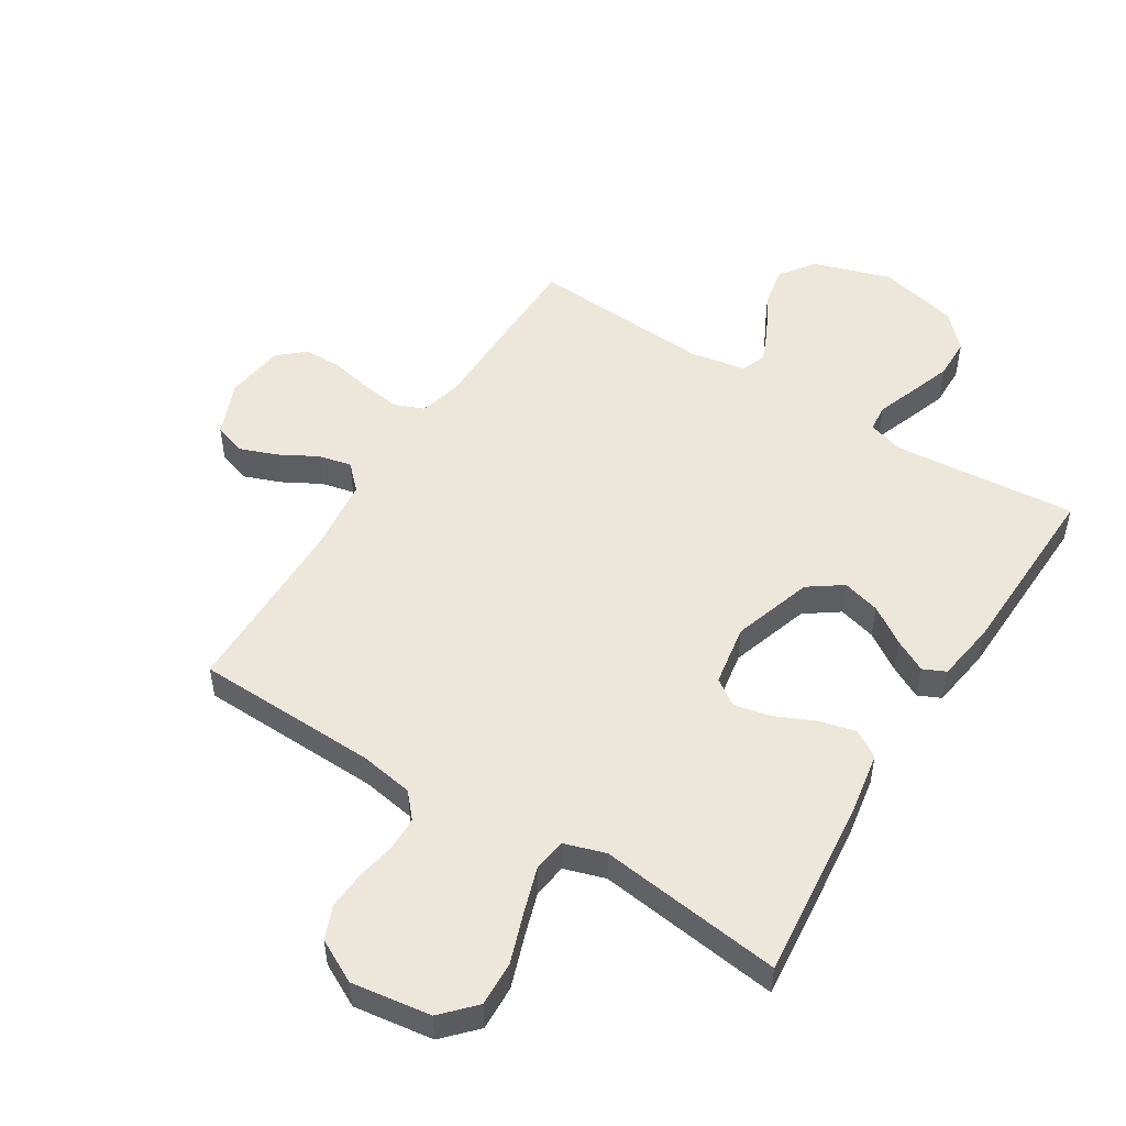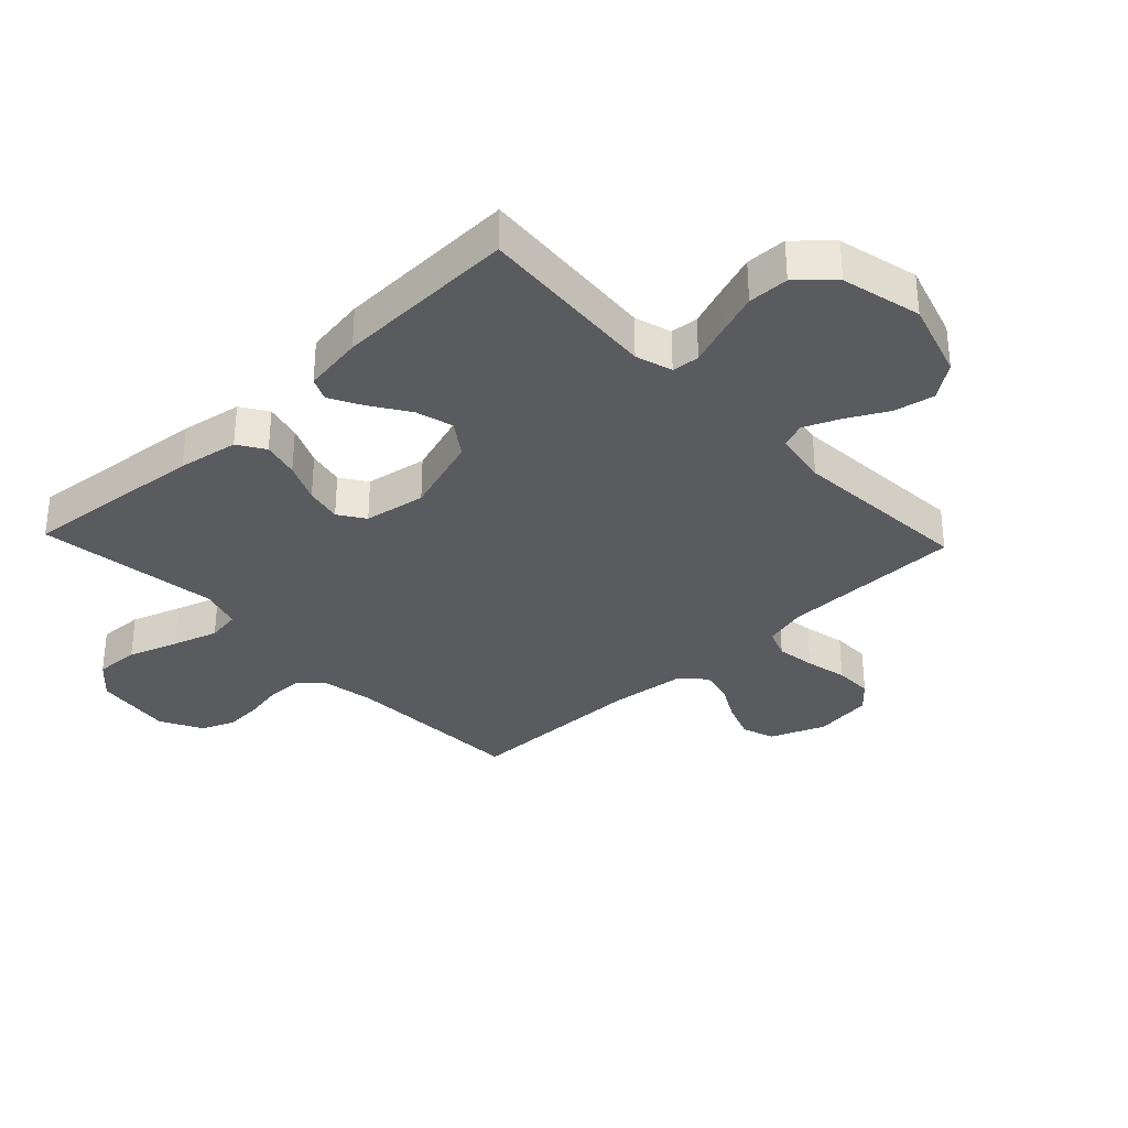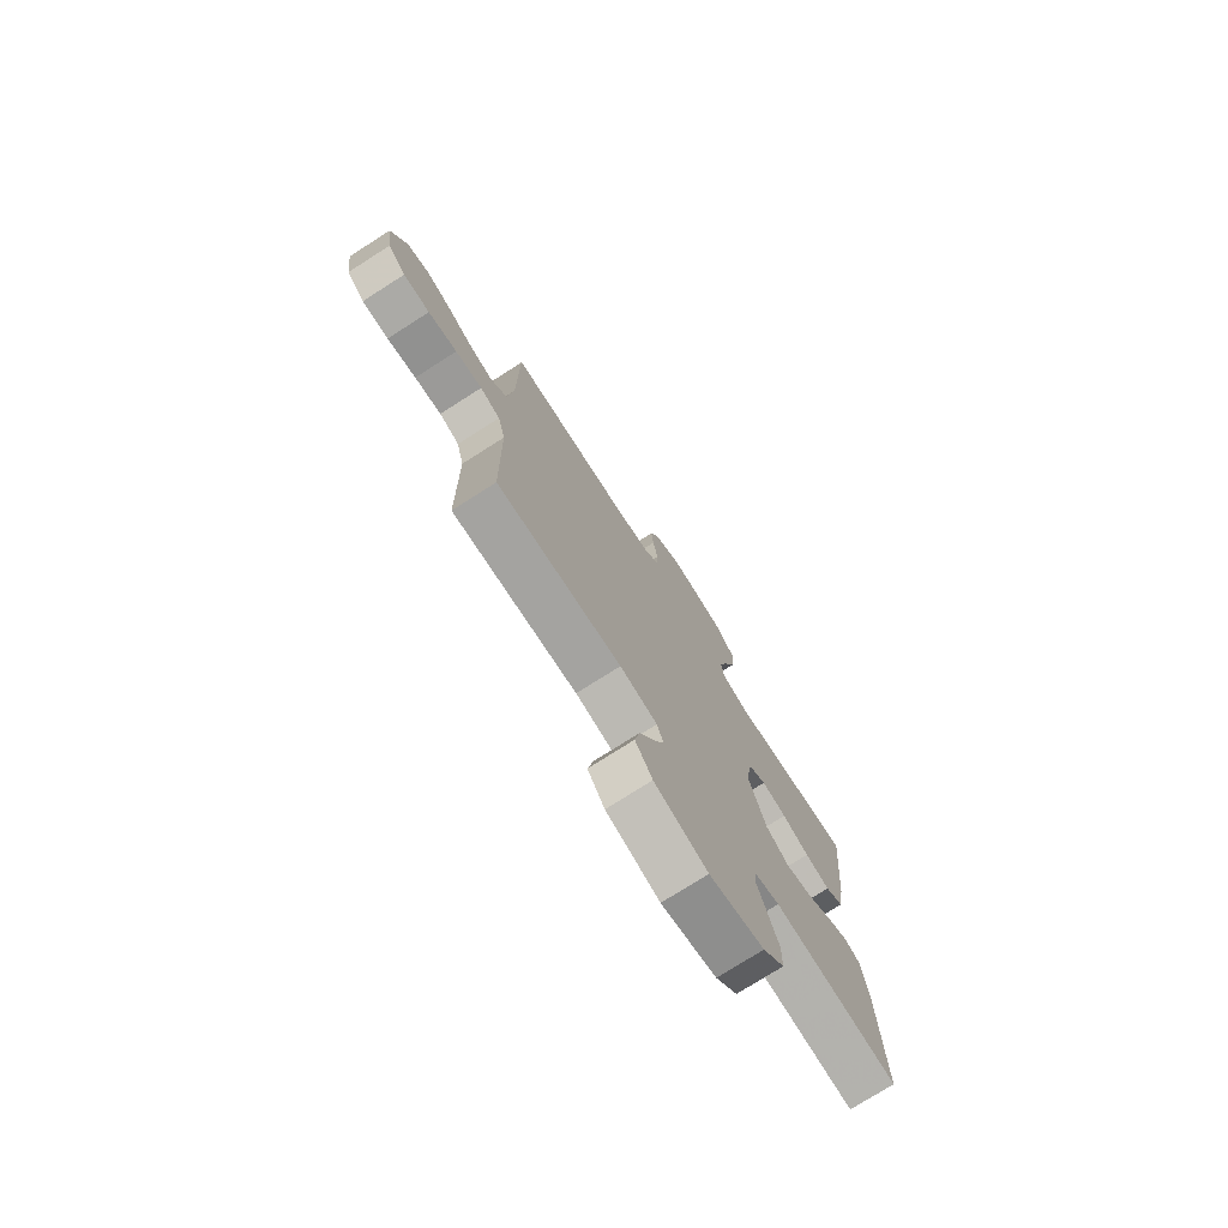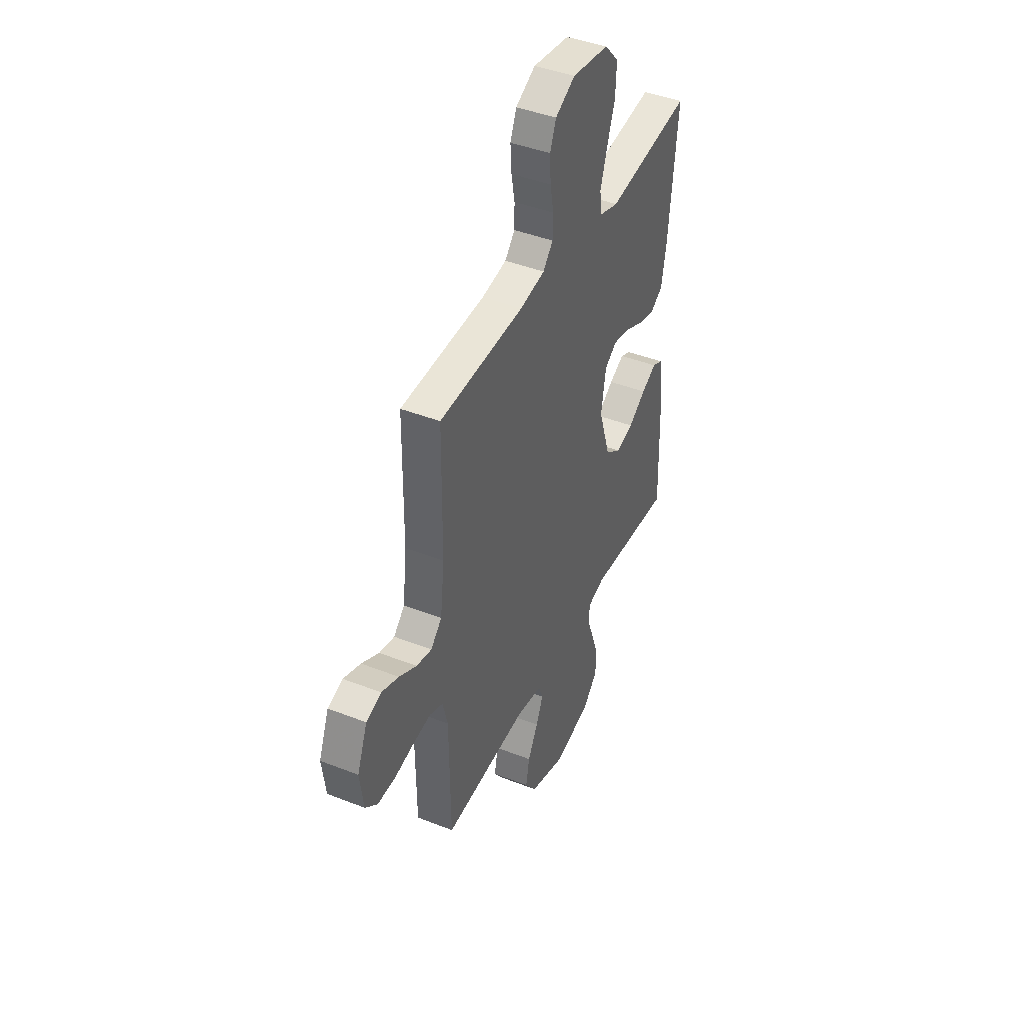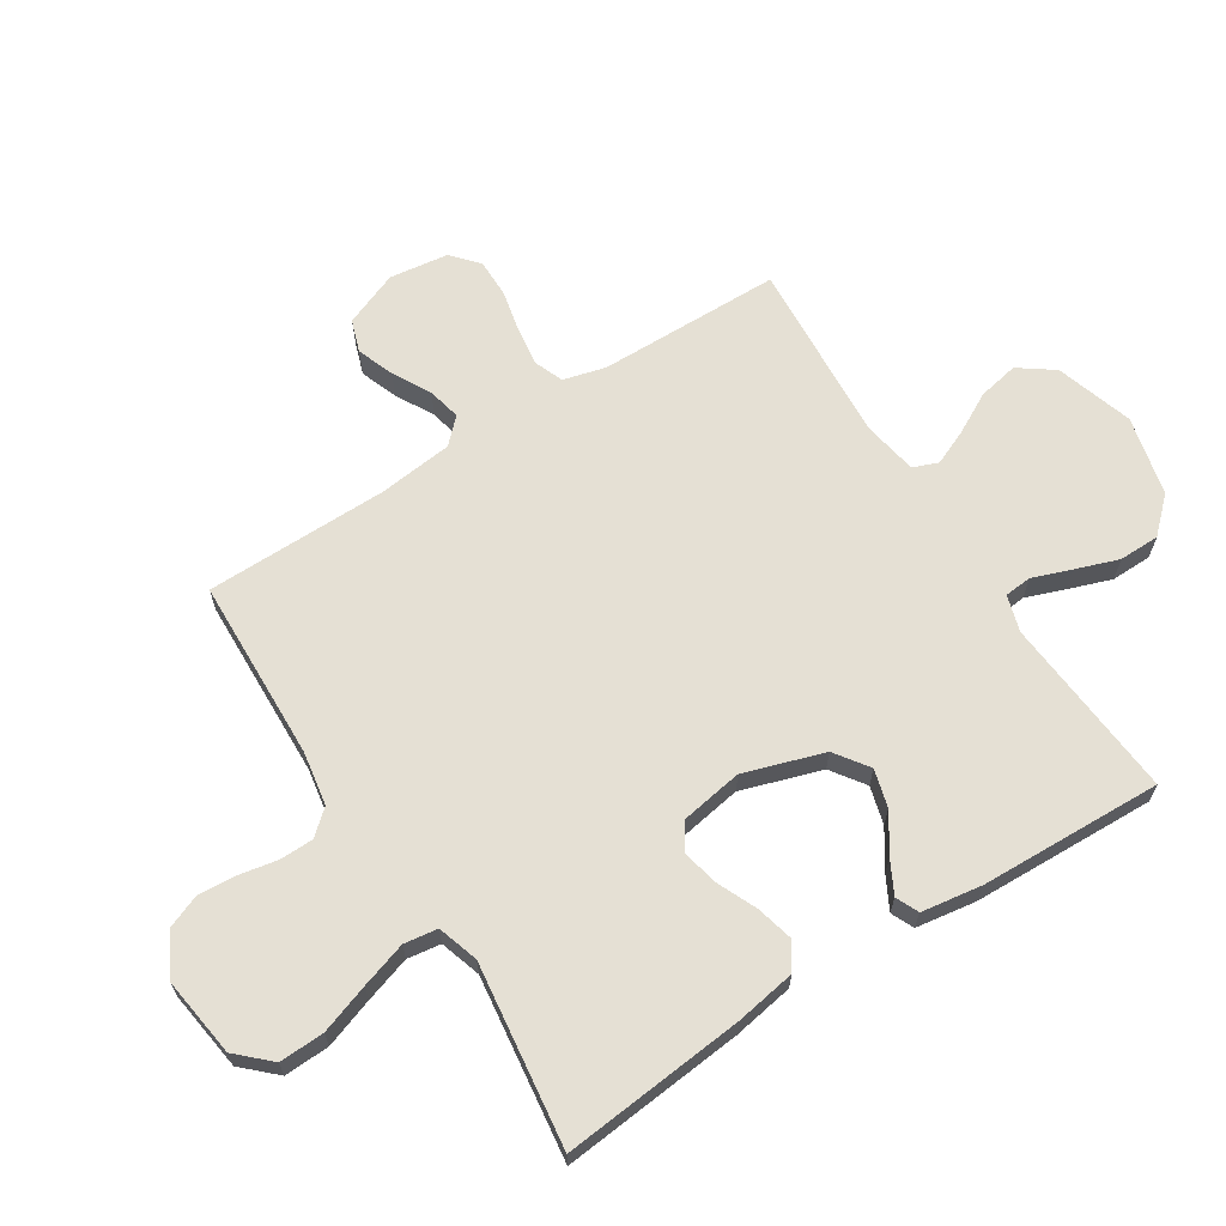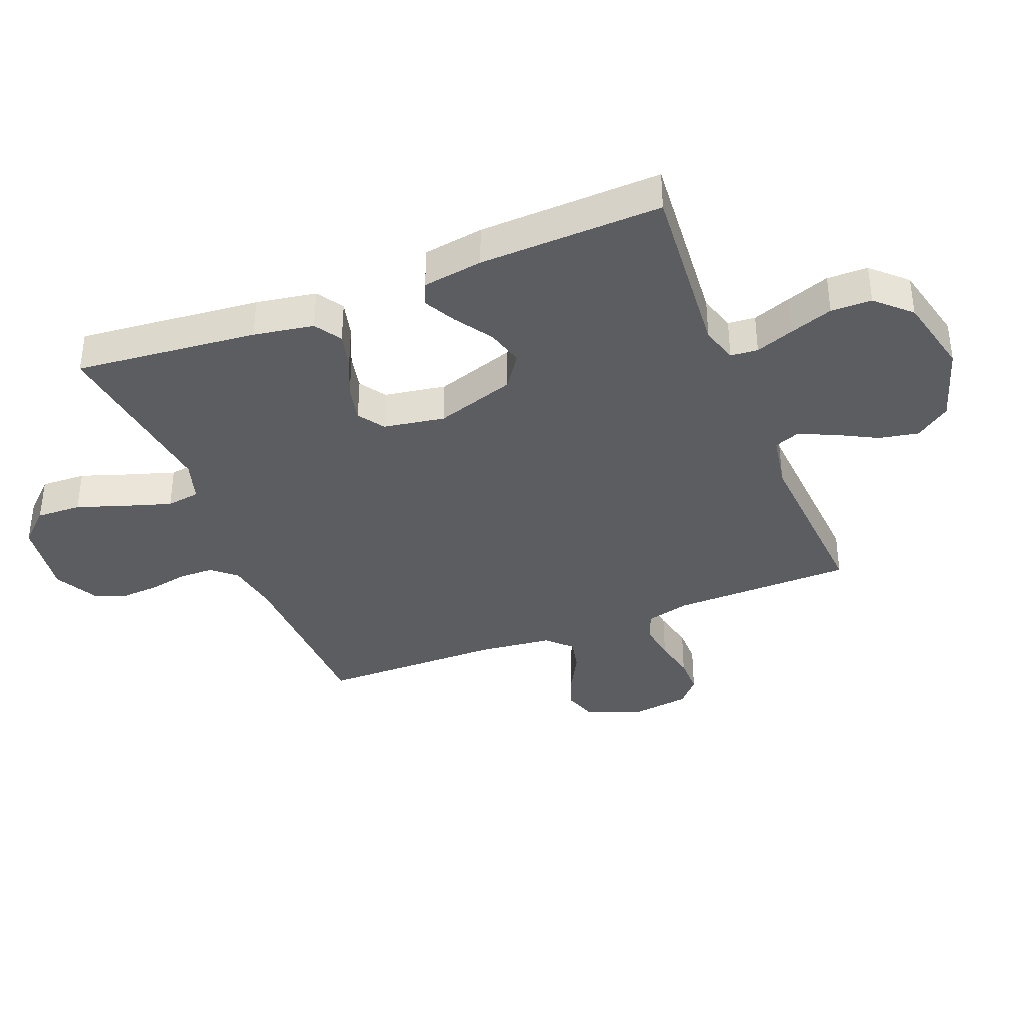
<metadata>
{"format":"obj","ext":"obj","renderer":"f3d","projection":"perspective","resolution":1024,"background":"white","views":[{"elev":51.1,"azim":31.9,"up":"+Y"},{"elev":-33.0,"azim":133.5,"up":"+Y"},{"elev":-75.8,"azim":-57.5,"up":"+Z"},{"elev":43.0,"azim":-65.0,"up":"+Z"},{"elev":65.4,"azim":57.6,"up":"+Y"},{"elev":-37.2,"azim":111.7,"up":"+Y"}]}
</metadata>
<code>
v -0.5 0.07 -0.5
v -0.504 0.07 -0.2
v -0.522 0.07 -0.13
v -0.57 0.07 -0.111
v -0.634 0.07 -0.12
v -0.703 0.07 -0.135
v -0.766 0.07 -0.135
v -0.809 0.07 -0.097
v -0.822 0.07 0
v -0.786 0.07 0.09
v -0.733 0.07 0.108
v -0.672 0.07 0.085
v -0.61 0.07 0.051
v -0.556 0.07 0.039
v -0.517 0.07 0.078
v -0.503 0.07 0.2
v -0.5 0.07 0.5
v -0.2 0.07 0.51
v -0.112 0.07 0.525
v -0.077 0.07 0.565
v -0.076 0.07 0.621
v -0.088 0.07 0.684
v -0.092 0.07 0.747
v -0.07 0.07 0.801
v 0 0.07 0.838
v 0.13 0.07 0.82
v 0.18 0.07 0.767
v 0.177 0.07 0.693
v 0.149 0.07 0.612
v 0.125 0.07 0.537
v 0.133 0.07 0.482
v 0.2 0.07 0.461
v 0.5 0.07 0.5
v 0.47 0.07 0.2
v 0.453 0.07 0.101
v 0.409 0.07 0.073
v 0.349 0.07 0.088
v 0.284 0.07 0.117
v 0.224 0.07 0.13
v 0.181 0.07 0.101
v 0.164 0.07 0
v 0.206 0.07 -0.131
v 0.261 0.07 -0.17
v 0.323 0.07 -0.153
v 0.385 0.07 -0.112
v 0.438 0.07 -0.084
v 0.475 0.07 -0.101
v 0.49 0.07 -0.2
v 0.5 0.07 -0.5
v 0.2 0.07 -0.475
v 0.14 0.07 -0.493
v 0.136 0.07 -0.538
v 0.159 0.07 -0.601
v 0.184 0.07 -0.672
v 0.183 0.07 -0.739
v 0.131 0.07 -0.794
v 0 0.07 -0.825
v -0.127 0.07 -0.785
v -0.168 0.07 -0.728
v -0.155 0.07 -0.662
v -0.119 0.07 -0.595
v -0.094 0.07 -0.537
v -0.11 0.07 -0.496
v -0.2 0.07 -0.48
v -0.5 0 -0.5
v -0.504 0 -0.2
v -0.522 0 -0.13
v -0.57 0 -0.111
v -0.634 0 -0.12
v -0.703 0 -0.135
v -0.766 0 -0.135
v -0.809 0 -0.097
v -0.822 0 0
v -0.786 0 0.09
v -0.733 0 0.108
v -0.672 0 0.085
v -0.61 0 0.051
v -0.556 0 0.039
v -0.517 0 0.078
v -0.503 0 0.2
v -0.5 0 0.5
v -0.2 0 0.51
v -0.112 0 0.525
v -0.077 0 0.565
v -0.076 0 0.621
v -0.088 0 0.684
v -0.092 0 0.747
v -0.07 0 0.801
v 0 0 0.838
v 0.13 0 0.82
v 0.18 0 0.767
v 0.177 0 0.693
v 0.149 0 0.612
v 0.125 0 0.537
v 0.133 0 0.482
v 0.2 0 0.461
v 0.5 0 0.5
v 0.47 0 0.2
v 0.453 0 0.101
v 0.409 0 0.073
v 0.349 0 0.088
v 0.284 0 0.117
v 0.224 0 0.13
v 0.181 0 0.101
v 0.164 0 0
v 0.206 0 -0.131
v 0.261 0 -0.17
v 0.323 0 -0.153
v 0.385 0 -0.112
v 0.438 0 -0.084
v 0.475 0 -0.101
v 0.49 0 -0.2
v 0.5 0 -0.5
v 0.2 0 -0.475
v 0.14 0 -0.493
v 0.136 0 -0.538
v 0.159 0 -0.601
v 0.184 0 -0.672
v 0.183 0 -0.739
v 0.131 0 -0.794
v 0 0 -0.825
v -0.127 0 -0.785
v -0.168 0 -0.728
v -0.155 0 -0.662
v -0.119 0 -0.595
v -0.094 0 -0.537
v -0.11 0 -0.496
v -0.2 0 -0.48
f 59 60 61
f 58 59 61
f 57 58 61
f 56 57 61
f 55 56 61
f 54 55 61
f 53 54 61
f 52 53 61
f 51 52 61 62
f 50 51 62 63
f 48 49 50
f 47 48 50
f 46 47 50
f 45 46 50
f 44 45 50
f 50 63 64
f 44 50 64
f 43 44 64
f 36 37 38
f 35 36 38
f 34 35 38
f 33 34 38
f 32 33 38
f 31 32 38 39
f 27 28 29
f 26 27 29
f 25 26 29
f 24 25 29
f 23 24 29
f 22 23 29
f 21 22 29
f 20 21 29 30
f 19 20 30 31
f 16 17 18
f 31 39 40
f 19 31 40
f 18 19 40
f 16 18 40
f 15 16 40
f 11 12 13
f 10 11 13
f 9 10 13
f 8 9 13
f 7 8 13
f 6 7 13
f 5 6 13
f 4 5 13 14
f 64 1 2
f 43 64 2
f 42 43 2
f 15 40 41
f 14 15 41
f 4 14 41
f 3 4 41
f 2 3 41 42
f 125 124 123
f 125 123 122
f 125 122 121
f 125 121 120
f 125 120 119
f 125 119 118
f 125 118 117
f 125 117 116
f 126 125 116 115
f 127 126 115 114
f 114 113 112
f 114 112 111
f 114 111 110
f 114 110 109
f 114 109 108
f 128 127 114
f 128 114 108
f 128 108 107
f 102 101 100
f 102 100 99
f 102 99 98
f 102 98 97
f 102 97 96
f 103 102 96 95
f 93 92 91
f 93 91 90
f 93 90 89
f 93 89 88
f 93 88 87
f 93 87 86
f 93 86 85
f 94 93 85 84
f 95 94 84 83
f 82 81 80
f 104 103 95
f 104 95 83
f 104 83 82
f 104 82 80
f 104 80 79
f 77 76 75
f 77 75 74
f 77 74 73
f 77 73 72
f 77 72 71
f 77 71 70
f 77 70 69
f 78 77 69 68
f 66 65 128
f 66 128 107
f 66 107 106
f 105 104 79
f 105 79 78
f 105 78 68
f 105 68 67
f 106 105 67 66
f 1 65 66 2
f 2 66 67 3
f 3 67 68 4
f 4 68 69 5
f 5 69 70 6
f 6 70 71 7
f 7 71 72 8
f 8 72 73 9
f 9 73 74 10
f 10 74 75 11
f 11 75 76 12
f 12 76 77 13
f 13 77 78 14
f 14 78 79 15
f 15 79 80 16
f 16 80 81 17
f 17 81 82 18
f 18 82 83 19
f 19 83 84 20
f 20 84 85 21
f 21 85 86 22
f 22 86 87 23
f 23 87 88 24
f 24 88 89 25
f 25 89 90 26
f 26 90 91 27
f 27 91 92 28
f 28 92 93 29
f 29 93 94 30
f 30 94 95 31
f 31 95 96 32
f 32 96 97 33
f 33 97 98 34
f 34 98 99 35
f 35 99 100 36
f 36 100 101 37
f 37 101 102 38
f 38 102 103 39
f 39 103 104 40
f 40 104 105 41
f 41 105 106 42
f 42 106 107 43
f 43 107 108 44
f 44 108 109 45
f 45 109 110 46
f 46 110 111 47
f 47 111 112 48
f 48 112 113 49
f 49 113 114 50
f 50 114 115 51
f 51 115 116 52
f 52 116 117 53
f 53 117 118 54
f 54 118 119 55
f 55 119 120 56
f 56 120 121 57
f 57 121 122 58
f 58 122 123 59
f 59 123 124 60
f 60 124 125 61
f 61 125 126 62
f 62 126 127 63
f 63 127 128 64
f 64 128 65 1

</code>
